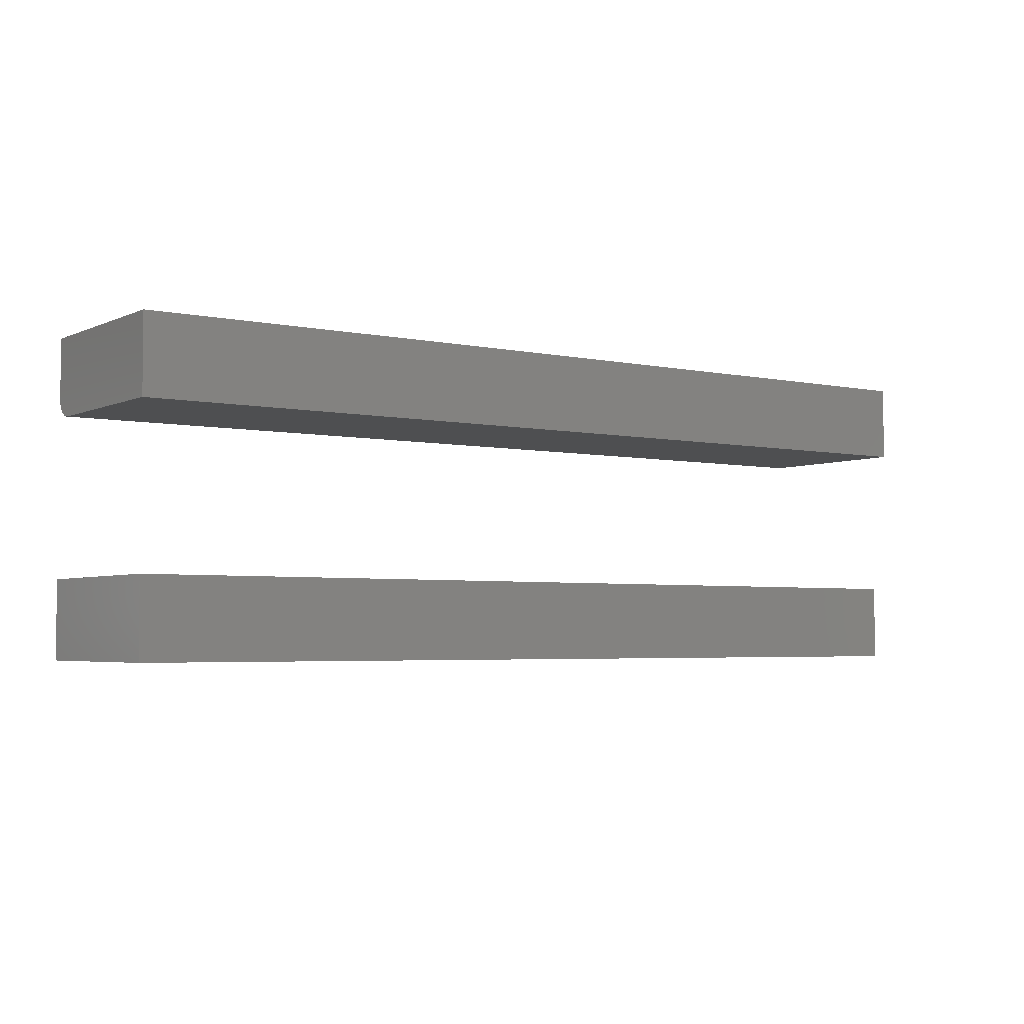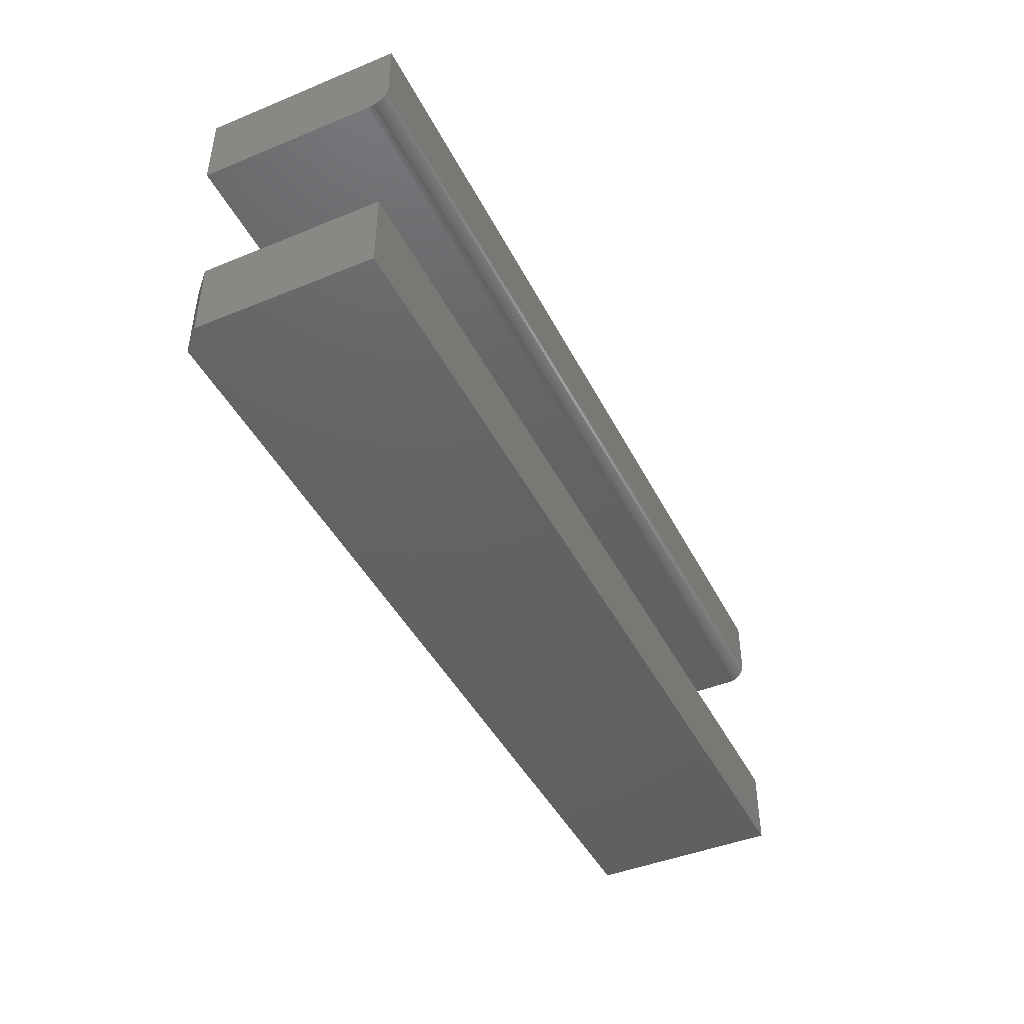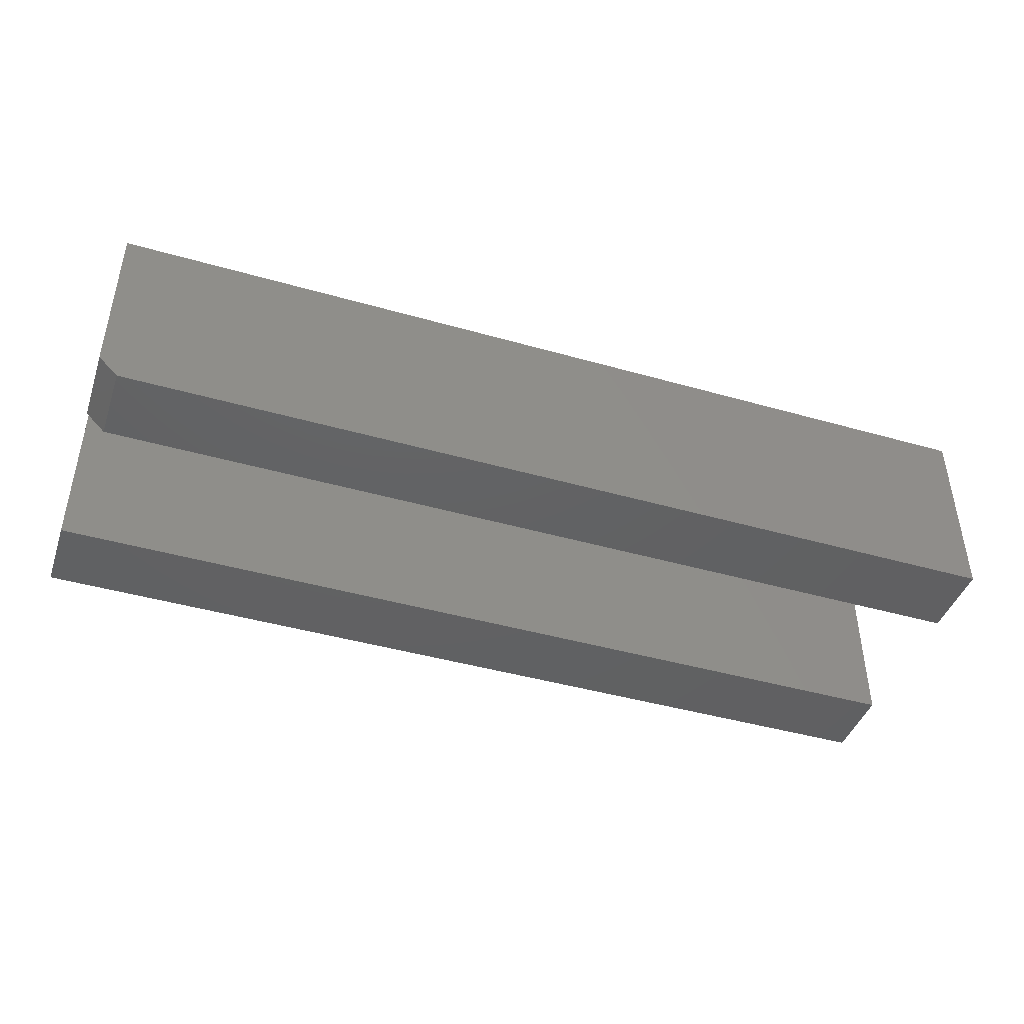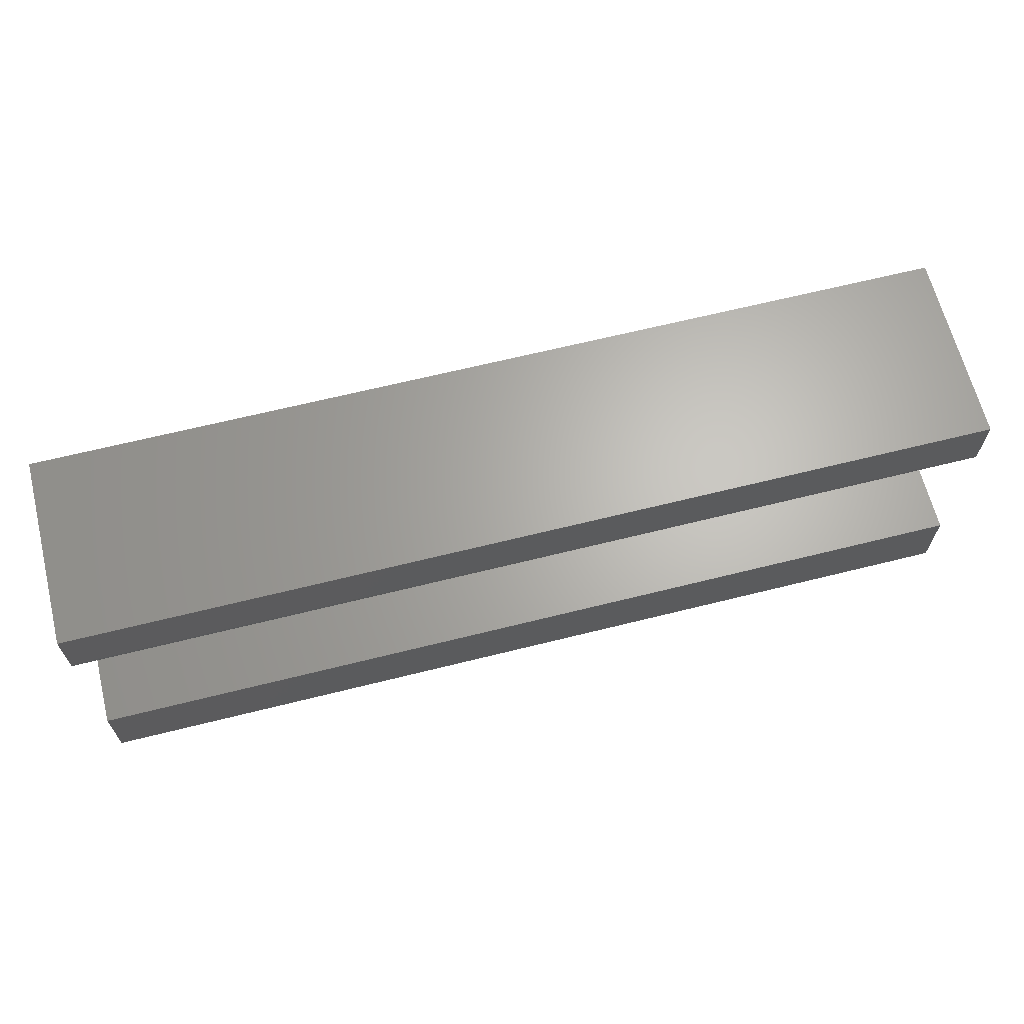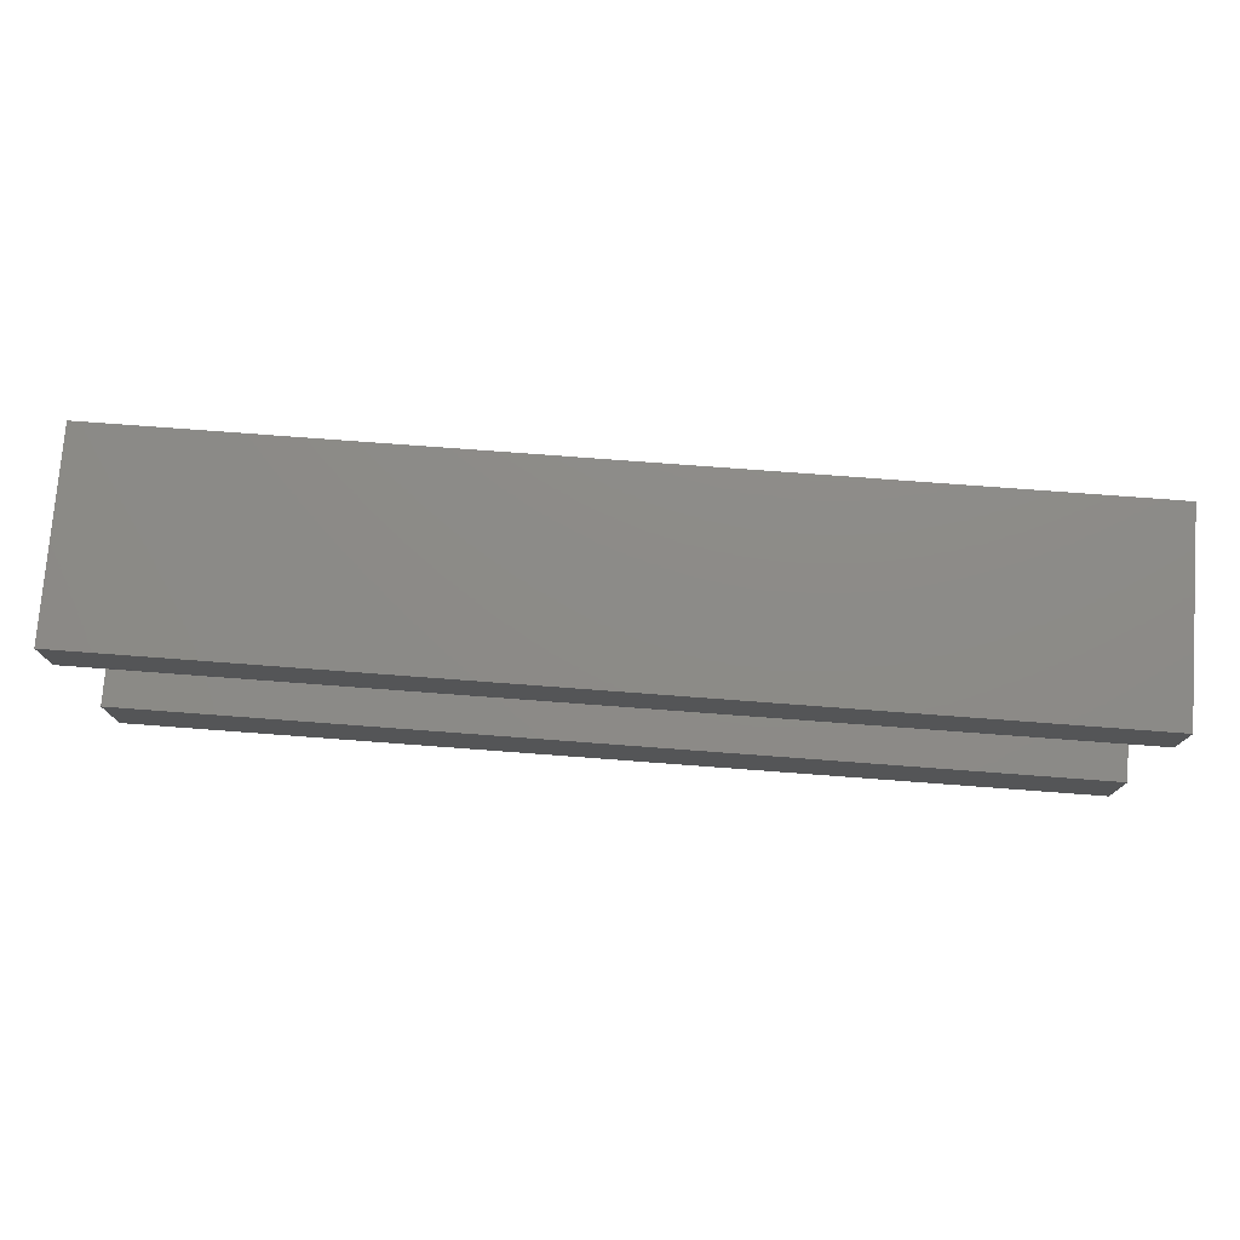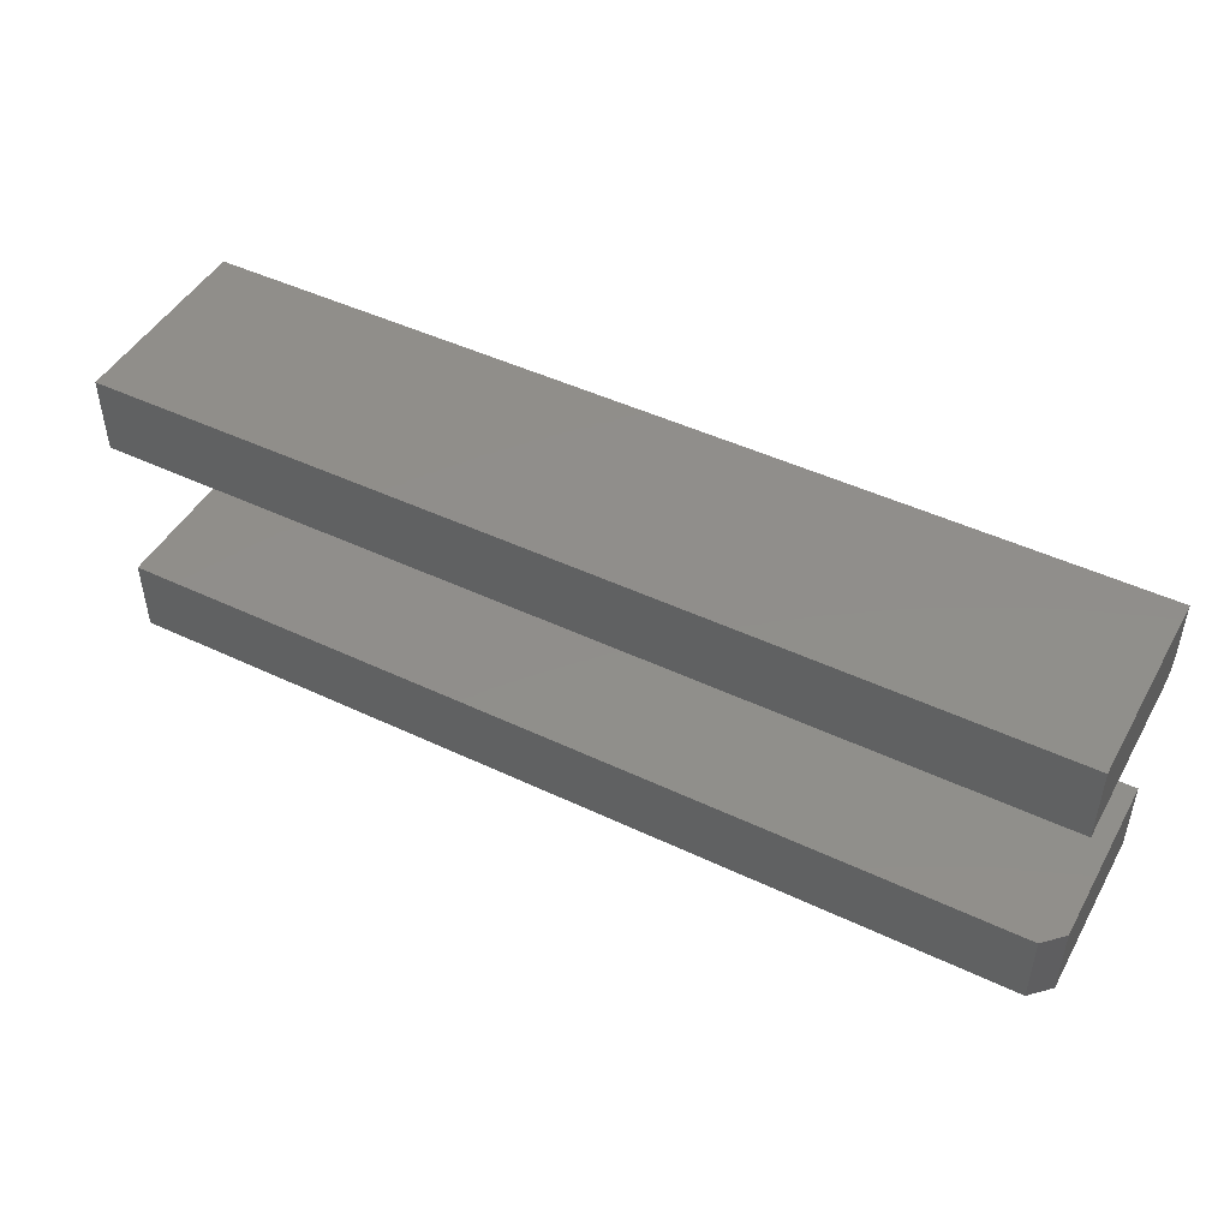
<metadata>
{"format":"stl","ext":"stl","renderer":"f3d","projection":"perspective","resolution":1024,"background":"white","views":[{"elev":-3.9,"azim":144.8,"up":"+Y"},{"elev":-44.0,"azim":-64.4,"up":"+Y"},{"elev":-43.5,"azim":-18.6,"up":"+Z"},{"elev":65.4,"azim":-14.1,"up":"+Y"},{"elev":76.2,"azim":4.3,"up":"+Y"},{"elev":47.0,"azim":-151.8,"up":"+Y"}]}
</metadata>
<code>
# stl→obj: 38 verts, 68 faces
v 0.75 0.2031 0.1562
v 0.75 0.2001 0.1559
v 0.75 0.1971 0.1551
v 0.75 0.25 -3.827e-18
v 0.75 0.1875 0.125
v 0.75 0.1875 0
v 0.75 0.25 0.1562
v 0.75 0.1944 0.1536
v 0.75 0.1921 0.1517
v 0.75 0.1901 0.1493
v 0.75 0.1887 0.1466
v 0.75 0.1878 0.1437
v 0.75 0.1875 0.1406
v 0 0.1971 0.1551
v 0 0.2001 0.1559
v 0 0.2031 0.1562
v 0 0.1875 0
v 0 0.1875 0.125
v 0 0.25 -3.827e-18
v 0 0.25 0.1562
v 0 0.1875 0.1406
v 0 0.1878 0.1437
v 0 0.1887 0.1466
v 0 0.1901 0.1493
v 0 0.1921 0.1517
v 0 0.1944 0.1536
v 0 0.0625 0.01562
v 0 9.568e-19 0.01562
v 0 0.0625 0.125
v 0 9.568e-18 0.1562
v 0 0.0625 0.1562
v 0.75 0 0
v 0.75 9.568e-18 0.1562
v 0.01562 0 0
v 0.75 0.0625 0.125
v 0.75 0.0625 -3.827e-18
v 0.01562 0.0625 -3.827e-18
v 0.75 0.0625 0.1562
f 1 2 3
f 4 5 6
f 7 1 3
f 7 3 8
f 7 8 9
f 7 9 10
f 7 10 11
f 7 11 12
f 7 12 13
f 7 13 5
f 7 5 4
f 14 15 16
f 17 18 19
f 20 19 18
f 20 18 21
f 20 21 22
f 20 22 23
f 20 23 24
f 20 24 25
f 20 25 26
f 20 26 14
f 20 14 16
f 21 18 13
f 13 18 5
f 20 16 7
f 7 16 1
f 21 13 22
f 22 13 12
f 22 12 23
f 23 12 11
f 23 11 24
f 24 11 10
f 24 10 25
f 25 10 9
f 25 9 26
f 26 9 8
f 26 8 14
f 14 8 3
f 14 3 15
f 15 3 2
f 15 2 16
f 16 2 1
f 18 17 5
f 5 17 6
f 19 20 4
f 4 20 7
f 17 19 6
f 6 19 4
f 27 28 29
f 29 28 30
f 29 30 31
f 32 33 34
f 34 33 30
f 34 30 28
f 35 36 29
f 29 36 37
f 29 37 27
f 34 37 32
f 32 37 36
f 34 28 37
f 37 28 27
f 38 33 35
f 35 33 32
f 35 32 36
f 31 30 38
f 38 30 33
f 29 31 35
f 35 31 38

</code>
